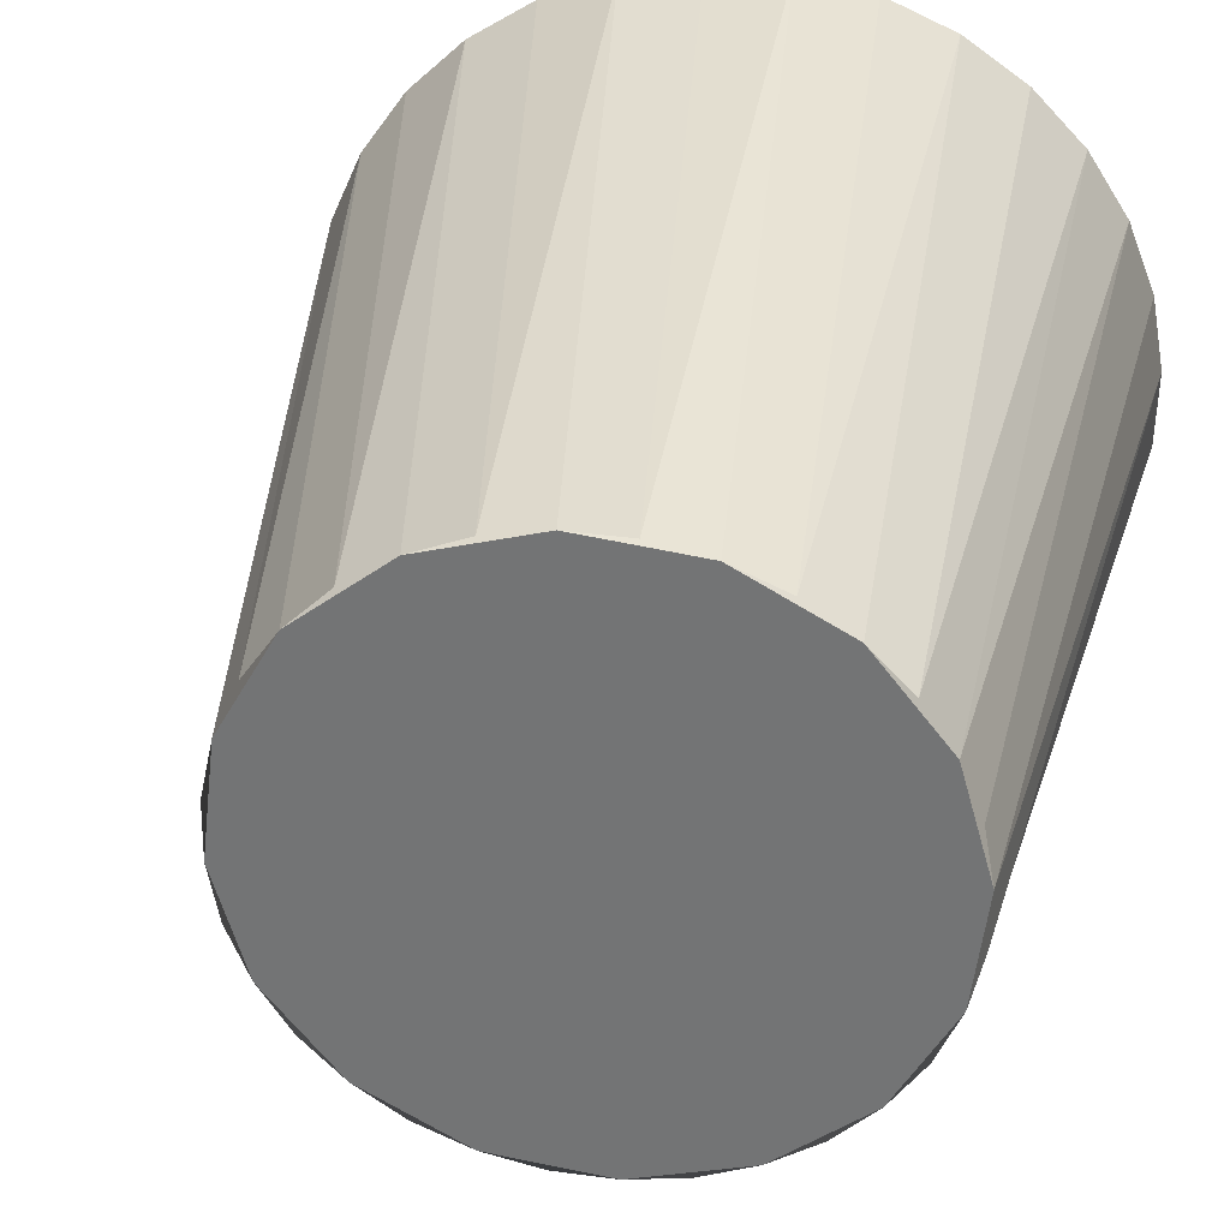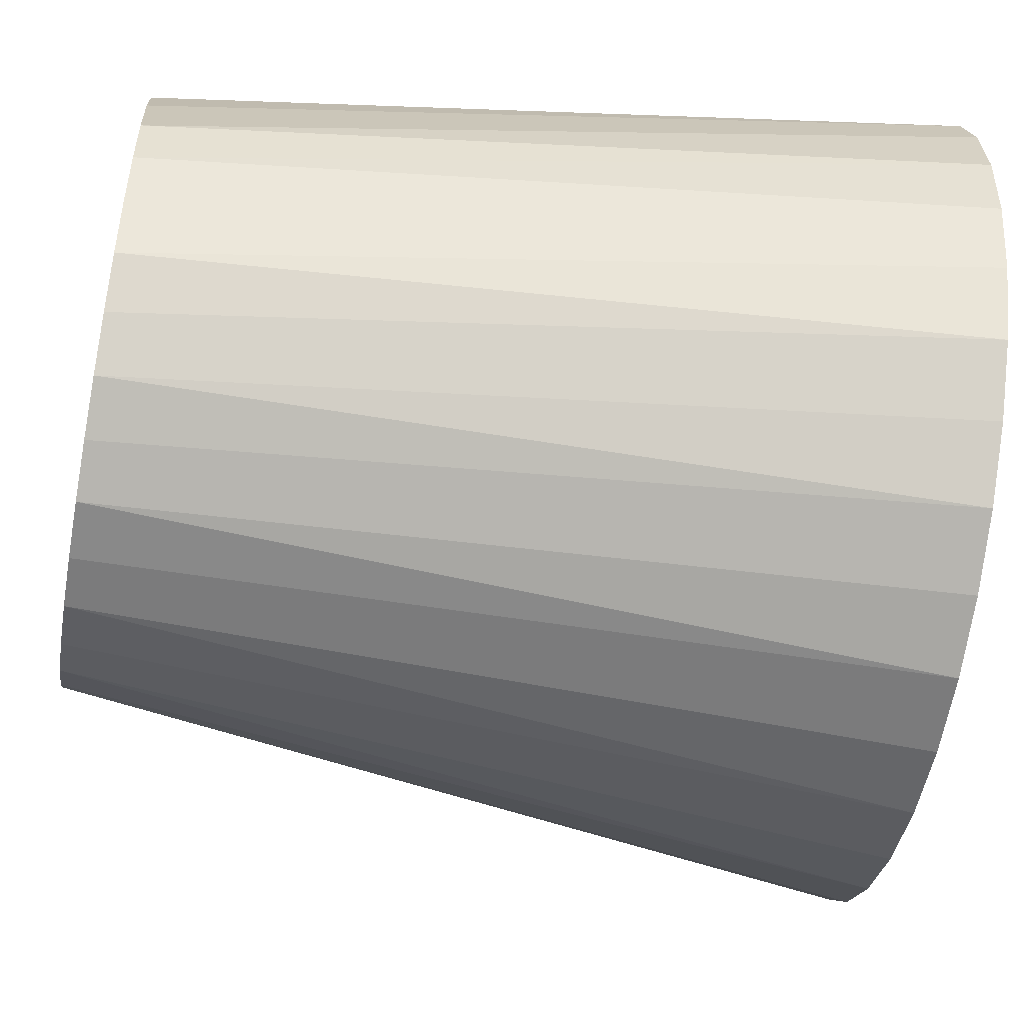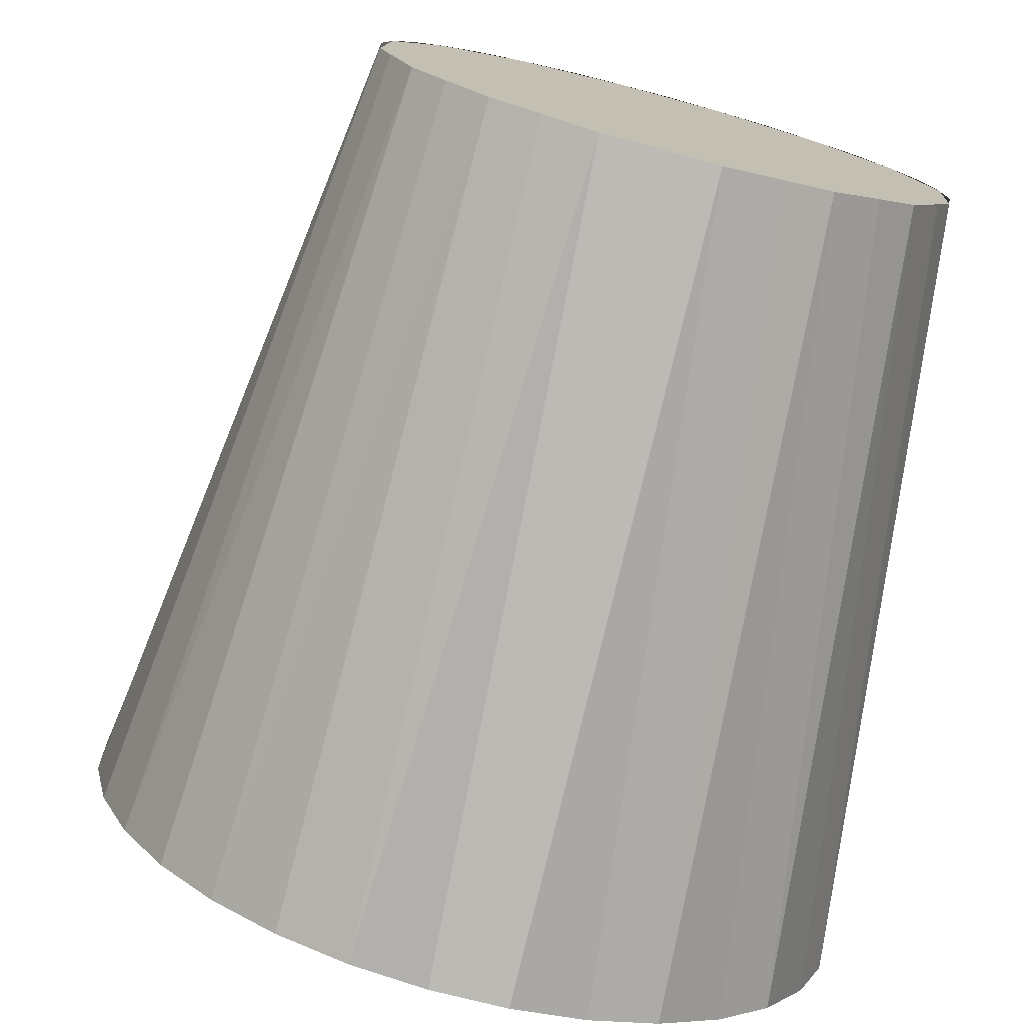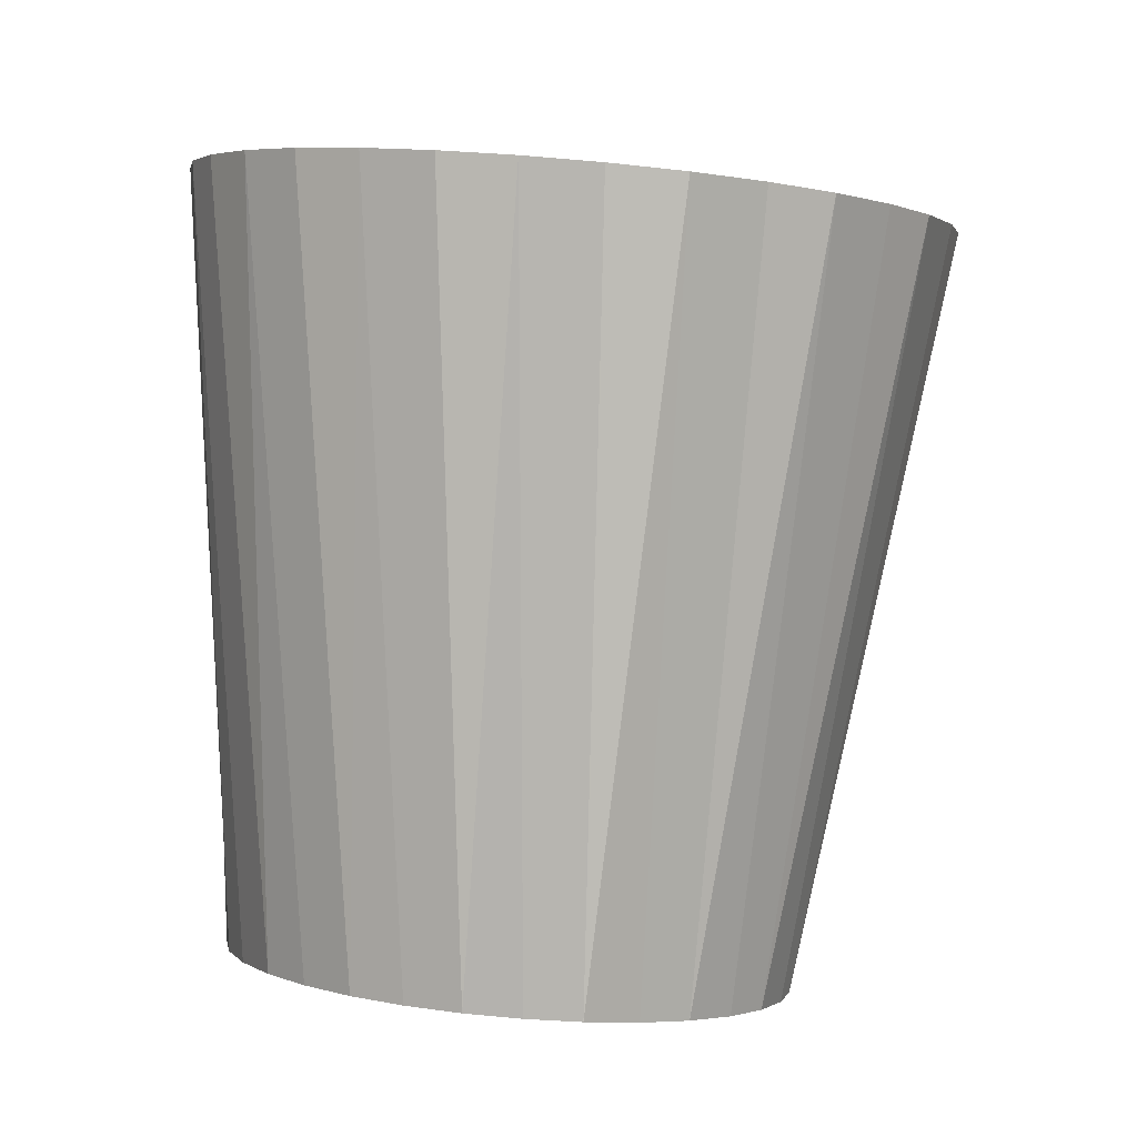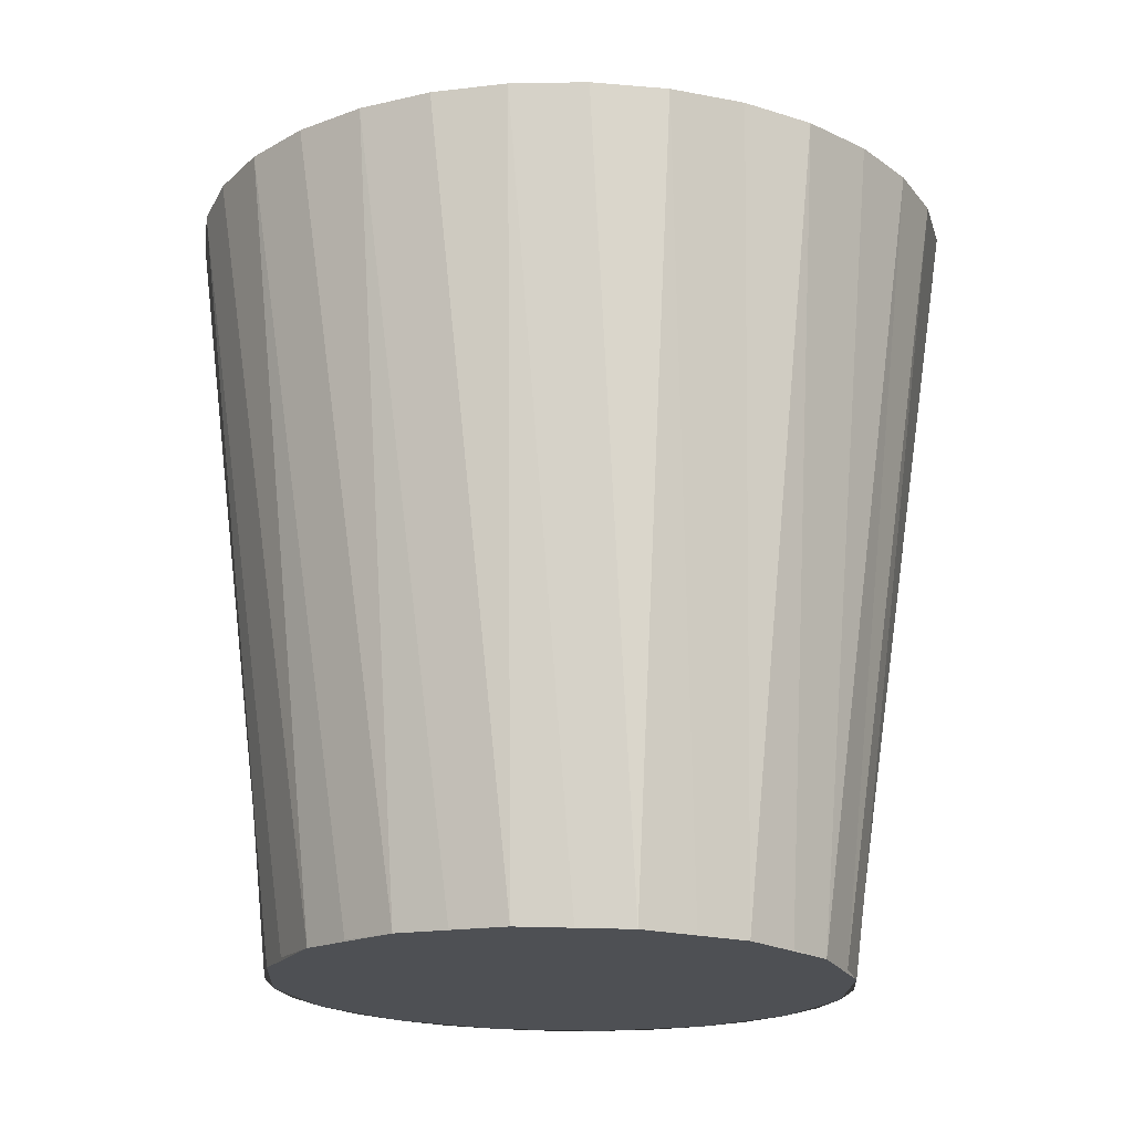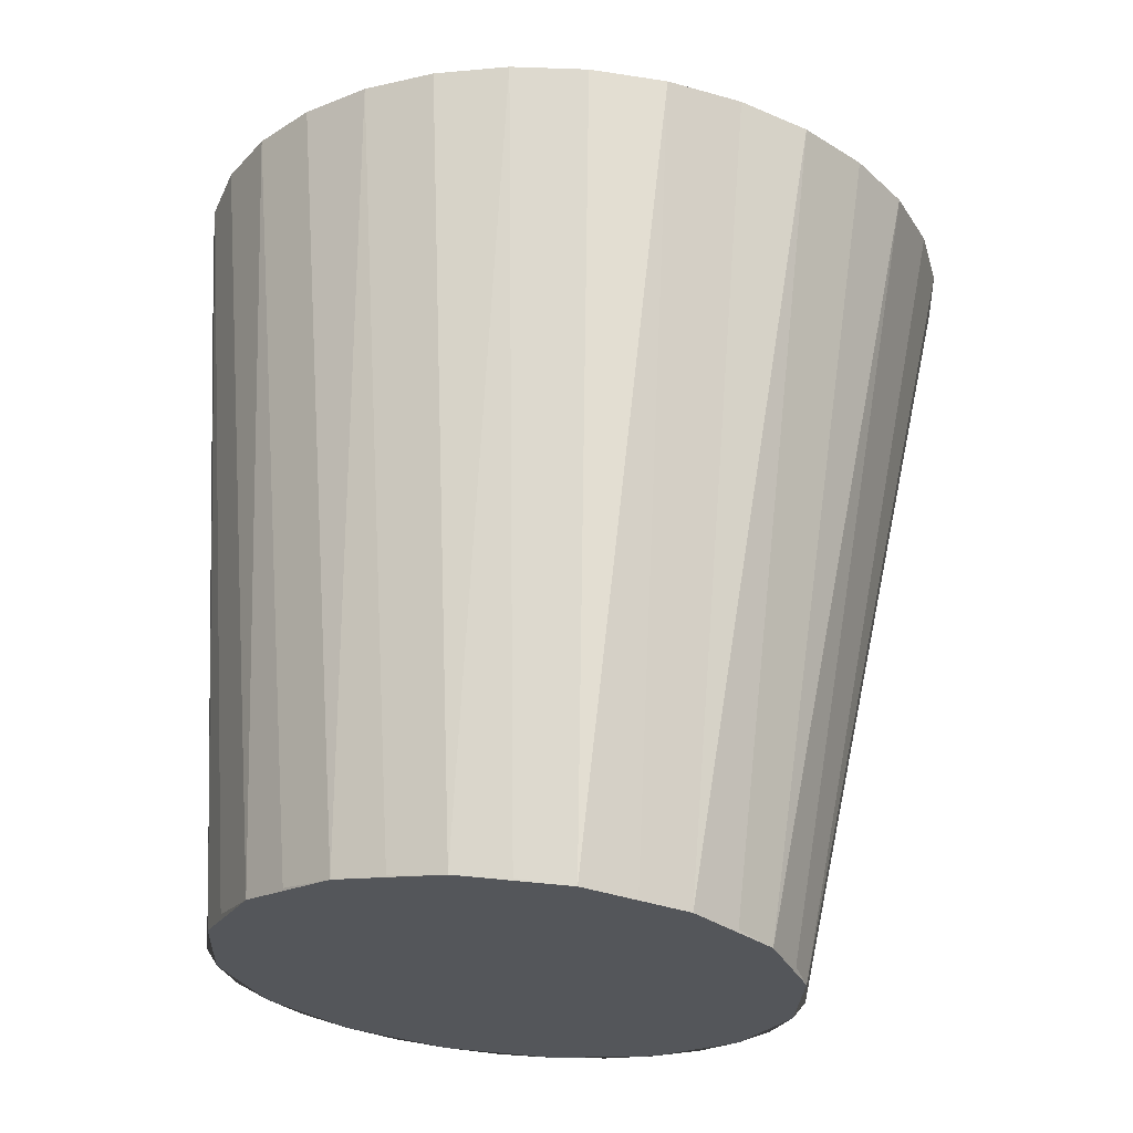
<metadata>
{"format":"obj","ext":"obj","renderer":"f3d","projection":"perspective","resolution":1024,"background":"white","views":[{"elev":39.1,"azim":17.5,"up":"+Z"},{"elev":-17.7,"azim":90.2,"up":"+Z"},{"elev":-69.1,"azim":-6.7,"up":"+Z"},{"elev":-7.4,"azim":-156.5,"up":"+Y"},{"elev":-29.2,"azim":-132.3,"up":"+Y"},{"elev":-34.8,"azim":-154.9,"up":"+Y"}]}
</metadata>
<code>
v  -3.994 -0.2819 -4.83
v  -3.851 -0.2397 -4.643
v  -3.804 -0.25 -4.792
v  -3.737 -2.223 -4.349
v  -3.626 -0.2156 -4.718
v  -3.596 -2.199 -4.321
v  -3.348 -0.0026 -3.213
v  -3.584 -0.0349 -3.195
v  -3.486 -0.007 -3.075
v  -3.257 -2.015 -3.15
v  -3.649 -0.0182 -2.966
v  -3.36 -2.019 -3.047
v  -5.055 -0.2894 -3.549
v  -4.935 -0.2957 -3.756
v  -5.09 -0.3164 -3.74
v  -4.524 -2.228 -3.399
v  -5.088 -0.3384 -3.935
v  -4.55 -2.248 -3.541
v  -3.566 -0.1807 -4.49
v  -3.466 -0.18 -4.611
v  -3.464 -2.174 -4.266
v  -3.331 -0.1446 -4.473
v  -3.345 -2.147 -4.186
v  -3.873 -0.0591 -3.04
v  -3.829 -0.0358 -2.891
v  -3.481 -2.027 -2.966
v  -4.02 -0.0591 -2.852
v  -3.615 -2.04 -2.911
v  -4.899 -0.3277 -4.081
v  -5.047 -0.3544 -4.126
v  -4.548 -2.264 -3.685
v  -4.971 -0.3639 -4.306
v  -4.518 -2.276 -3.827
v  -3.363 -0.1223 -4.238
v  -3.225 -0.1107 -4.312
v  -3.245 -2.121 -4.085
v  -3.153 -0.0797 -4.132
v  -3.166 -2.096 -3.965
v  -4.742 -0.3379 -4.37
v  -4.861 -0.3665 -4.469
v  -4.461 -2.284 -3.961
v  -4.722 -0.3621 -4.607
v  -4.38 -2.285 -4.081
v  -4.197 -0.1025 -3.007
v  -4.214 -0.0872 -2.852
v  -3.756 -2.057 -2.882
v  -4.404 -0.1191 -2.889
v  -3.9 -2.078 -2.882
v  -3.273 -0.0734 -3.925
v  -3.118 -0.0527 -3.941
v  -3.113 -2.073 -3.832
v  -3.121 -0.0307 -3.746
v  -3.087 -2.053 -3.69
v  -4.487 -0.3248 -4.578
v  -4.559 -0.3509 -4.716
v  -4.276 -2.282 -4.184
v  -4.379 -0.3333 -4.791
v  -4.156 -2.274 -4.264
v  -4.507 -0.1584 -3.101
v  -4.582 -0.1535 -2.963
v  -4.041 -2.102 -2.909
v  -4.742 -0.1891 -3.071
v  -4.173 -2.127 -2.964
v  -3.309 -0.0414 -3.6
v  -3.161 -0.0147 -3.555
v  -3.089 -2.036 -3.545
v  -3.238 -0.0052 -3.375
v  -3.119 -2.025 -3.404
v  -4.175 -0.2903 -4.674
v  -4.188 -0.31 -4.829
v  -4.022 -2.261 -4.32
v  -3.881 -2.244 -4.349
v  -4.756 -0.2182 -3.307
v  -4.878 -0.2245 -3.208
v  -4.292 -2.154 -3.044
v  -4.983 -0.2584 -3.37
v  -4.392 -2.18 -3.146
v  -3.466 -0.0312 -3.311
v  -3.176 -2.017 -3.27
v  -4.906 -0.2729 -3.595
v  -4.47 -2.205 -3.266
v  -4.011 -0.2666 -4.674
v  -3.558 -0.3564 -3.183
v  -4.858 -0.6073 -3.723
v  -3.701 -0.2107 -4.58
v  -3.721 -0.0443 -3.103
v  -4.933 -0.3142 -3.92
v  -3.452 -0.1509 -4.374
v  -4.835 -0.3357 -4.233
v  -4.034 -0.0788 -3.007
v  -3.303 -0.0962 -4.086
v  -4.625 -0.3342 -4.486
v  -4.357 -0.1294 -3.039
v  -3.275 -0.0549 -3.761
v  -4.336 -0.3099 -4.641
v  -4.642 -0.1884 -3.192
v  -3.969 -0.5793 -4.606
v  -3.374 -0.0334 -3.448
v  -4.845 -0.2468 -3.444
v  -3.671 -0.5256 -4.516
v  -3.689 -0.3655 -3.095
v  -4.856 -0.6251 -3.881
v  -3.431 -0.468 -4.317
v  -3.99 -0.3986 -3.003
v  -4.761 -0.6458 -4.182
v  -3.287 -0.4154 -4.041
v  -4.559 -0.6444 -4.426
v  -4.301 -0.4473 -3.033
v  -3.261 -0.3757 -3.728
v  -4.281 -0.621 -4.575
v  -4.575 -0.504 -3.18
v  -3.356 -0.355 -3.427
v  -4.771 -0.5602 -3.423
v  -3.293 -0.3627 -3.573
v  -3.212 -2.036 -3.432
v  -3.259 -0.3935 -3.886
v  -3.186 -2.046 -3.555
v  -4.126 -0.6021 -4.606
v  -3.873 -2.226 -4.252
v  -4.427 -0.6353 -4.514
v  -3.996 -2.241 -4.228
v  -4.685 -0.5328 -3.292
v  -4.317 -2.171 -3.209
v  -4.446 -0.4752 -3.093
v  -4.23 -2.148 -3.12
v  -3.748 -2.208 -4.253
v  -3.445 -0.3528 -3.295
v  -3.332 -2.028 -3.212
v  -3.261 -2.03 -3.316
v  -4.829 -0.5854 -3.568
v  -4.431 -2.213 -3.428
v  -4.385 -2.193 -3.313
v  -3.815 -0.5534 -4.576
v  -3.511 -2.165 -4.181
v  -3.626 -2.188 -4.229
v  -3.526 -2.038 -3.053
v  -3.421 -2.031 -3.123
v  -4.452 -2.244 -3.677
v  -4.454 -2.23 -3.551
v  -3.541 -0.4967 -4.429
v  -3.321 -2.12 -4.023
v  -3.408 -2.142 -4.112
v  -3.836 -0.3797 -3.034
v  -3.765 -2.065 -2.98
v  -3.642 -2.05 -3.004
v  -4.823 -0.6381 -4.036
v  -4.377 -2.261 -3.916
v  -4.426 -2.255 -3.8
v  -3.346 -0.4405 -4.186
v  -3.207 -2.078 -3.804
v  -3.253 -2.098 -3.919
v  -4.672 -0.6479 -4.314
v  -4.217 -2.26 -4.109
v  -4.306 -2.263 -4.02
v  -4.147 -0.4215 -3.002
v  -4.012 -2.103 -3.003
v  -3.89 -2.083 -2.979
v  -3.184 -2.06 -3.681
v  -4.112 -2.252 -4.179
v  -4.127 -2.125 -3.051
g Circle
f 1 2 3 4
f 4 3 5 6
f 7 8 9 10
f 10 9 11 12
f 13 14 15 16
f 16 15 17 18
f 5 19 20 21
f 21 20 22 23
f 11 24 25 26
f 26 25 27 28
f 17 29 30 31
f 31 30 32 33
f 22 34 35 36
f 36 35 37 38
f 32 39 40 41
f 41 40 42 43
f 27 44 45 46
f 46 45 47 48
f 37 49 50 51
f 51 50 52 53
f 42 54 55 56
f 56 55 57 58
f 47 59 60 61
f 61 60 62 63
f 52 64 65 66
f 66 65 67 68
f 57 69 70 71
f 71 70 1 72
f 62 73 74 75
f 75 74 76 77
f 72 1 4 71
f 67 78 7 79
f 79 7 10 12
f 76 80 13 81
f 81 13 16 77
f 6 5 21 4
f 12 11 26 28
f 18 17 31 16
f 23 22 36 21
f 28 27 46 48
f 33 32 41 31
f 38 37 51 36
f 43 42 56 41
f 48 47 61 63
f 53 52 66 51
f 58 57 71 56
f 63 62 75 77
f 68 67 79 66
f 77 76 81
f 21 51 71 4
f 36 51 21
f 66 79 28 51
f 12 28 79
f 48 63 16 28
f 77 16 63
f 31 41 71 16
f 56 71 41
f 28 16 71 51
f 2 1 70 82
f 8 7 78 83
f 14 13 80 84
f 19 5 3 85
f 24 11 9 86
f 29 17 15 87
f 34 22 20 88
f 39 32 30 89
f 44 27 25 90
f 49 37 35 91
f 54 42 40 92
f 59 47 45 93
f 64 52 50 94
f 69 57 55 95
f 73 62 60 96
f 82 70 69 97
f 78 67 65 98
f 80 76 74 99
f 85 3 2 100
f 86 9 8 101
f 87 15 14 102
f 88 20 19 103
f 90 25 24 104
f 89 30 29 105
f 91 35 34 106
f 92 40 39 107
f 93 45 44 108
f 94 50 49 109
f 95 55 54 110
f 96 60 59 111
f 98 65 64 112
f 99 74 73 113
f 114 94 109 115
f 115 109 116 117
f 118 95 110 119
f 119 110 120 121
f 122 96 111 123
f 123 111 124 125
f 97 69 118 126
f 126 118 119
f 127 98 112 128
f 128 112 114 129
f 130 99 113 131
f 131 113 122 132
f 100 2 133 134
f 134 133 97 135
f 101 8 83 136
f 136 83 127 137
f 102 14 84 138
f 138 84 130 139
f 103 19 140 141
f 141 140 100 142
f 104 24 143 144
f 144 143 101 145
f 105 29 146 147
f 147 146 102 148
f 106 34 149 150
f 150 149 103 151
f 107 39 152 153
f 153 152 105 154
f 108 44 155 156
f 156 155 104 157
f 117 116 106 158
f 121 120 107 159
f 125 124 108 160
f 129 114 115
f 132 122 123
f 135 97 126
f 137 127 128
f 139 130 131
f 142 100 134
f 145 101 136
f 148 102 138
f 151 103 141
f 154 105 147
f 157 104 144
f 158 106 150
f 159 107 153
f 160 108 156
f 59 93 108 124
f 54 92 107 120
f 49 91 106 116
f 44 90 104 155
f 39 89 105 152
f 34 88 103 149
f 29 87 102 146
f 24 86 101 143
f 19 85 100 140
f 84 80 99 130
f 83 78 98 127
f 2 82 97 133
f 113 73 96 122
f 112 64 94 114
f 111 59 124
f 110 54 120
f 109 49 116
f 69 95 118
v  -4.108 -0.4026 -3.039
v  -3.797 -0.4026 -3.101
v  -4.418 -0.4026 -3.101
v  -4.266 -0.4026 -3.055
v  -3.95 -0.4026 -3.055
v  -3.657 -0.4026 -3.176
v  -3.534 -0.4026 -3.277
v  -3.359 -0.4026 -3.54
v  -3.434 -0.4026 -3.4
v  -3.313 -0.4026 -3.692
v  -3.297 -0.4026 -3.85
v  -3.359 -0.4026 -4.16
v  -3.313 -0.4026 -4.008
v  -3.434 -0.4026 -4.301
v  -3.534 -0.4026 -4.423
v  -3.797 -0.4026 -4.599
v  -3.657 -0.4026 -4.524
v  -3.95 -0.4026 -4.645
v  -4.108 -0.4026 -4.661
v  -4.418 -0.4026 -4.599
v  -4.266 -0.4026 -4.645
v  -4.558 -0.4026 -4.524
v  -4.681 -0.4026 -4.423
v  -4.857 -0.4026 -4.16
v  -4.782 -0.4026 -4.301
v  -4.903 -0.4026 -4.008
v  -4.918 -0.4026 -3.85
v  -4.857 -0.4026 -3.54
v  -4.903 -0.4026 -3.692
v  -4.782 -0.4026 -3.4
v  -4.681 -0.4026 -3.277
v  -4.558 -0.4026 -3.176
g Circle_001
f 161 162 163 164
f 165 162 161
f 166 167 168 162
f 169 168 167
f 170 171 172 168
f 173 172 171
f 174 175 176 172
f 177 176 175
f 178 179 180 176
f 181 180 179
f 182 183 184 180
f 185 184 183
f 186 187 188 184
f 189 188 187
f 190 191 163 188
f 192 163 191
f 168 176 163 162
f 172 176 168
f 180 184 163 176
f 188 163 184

</code>
